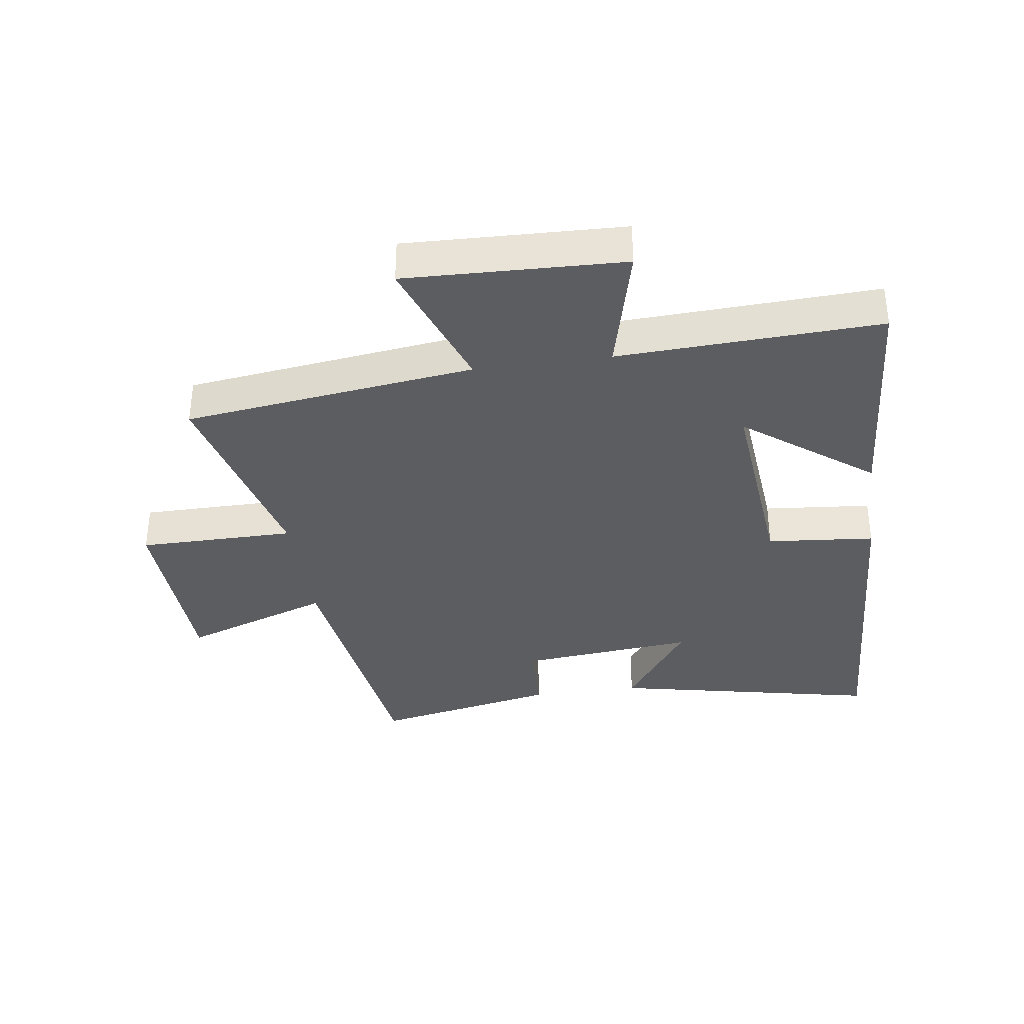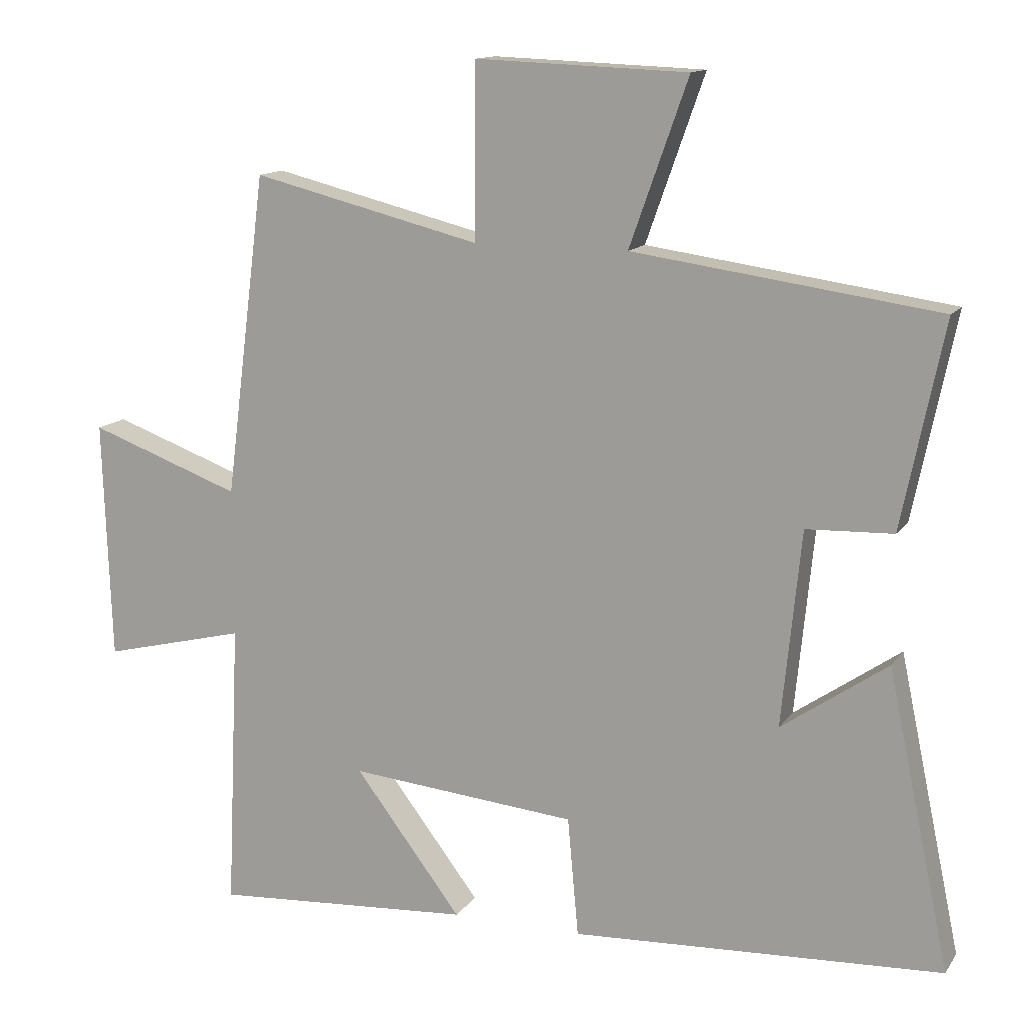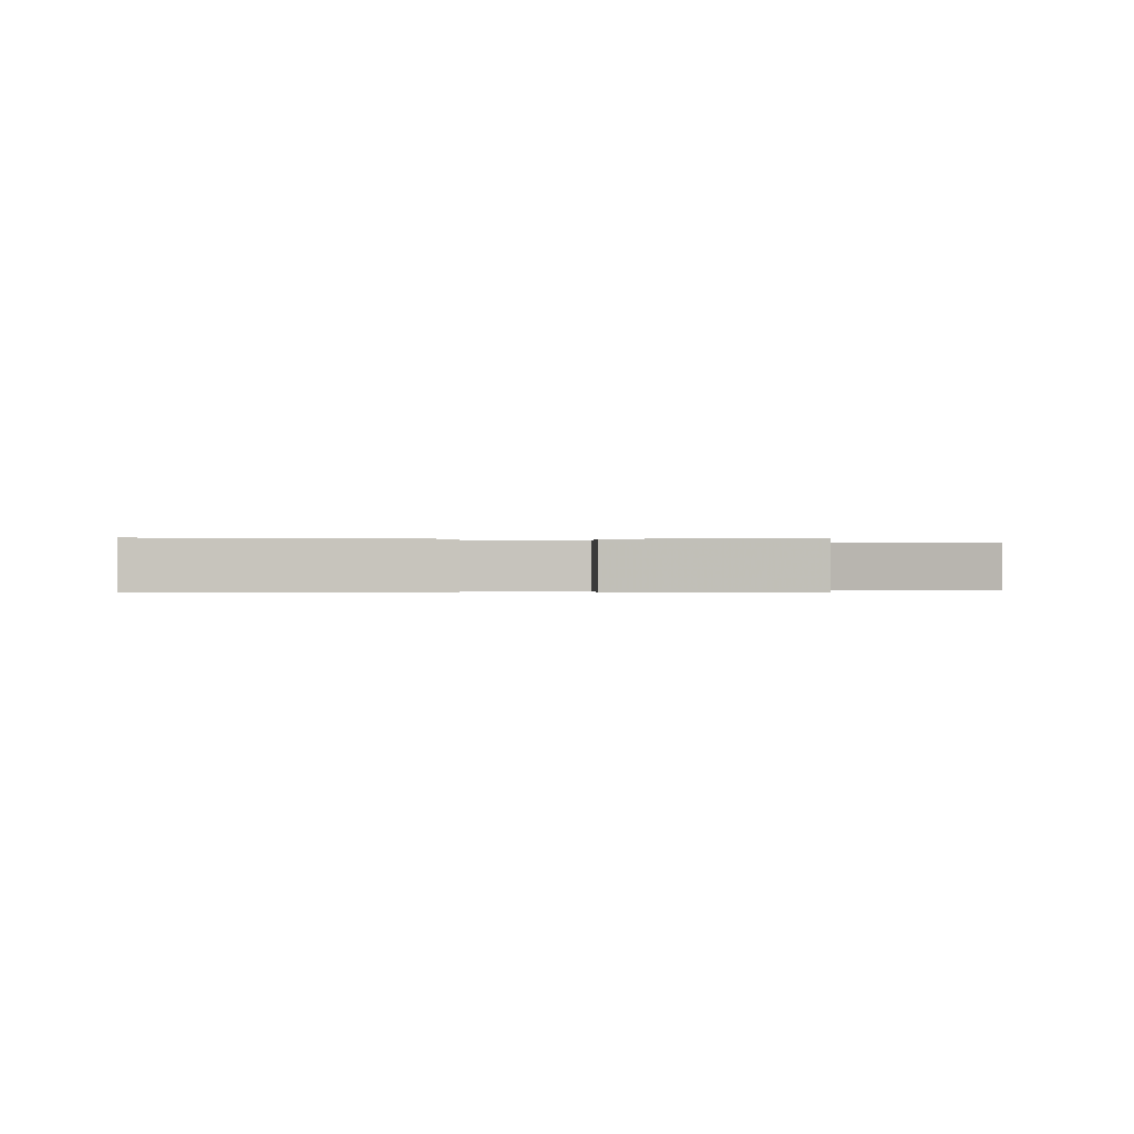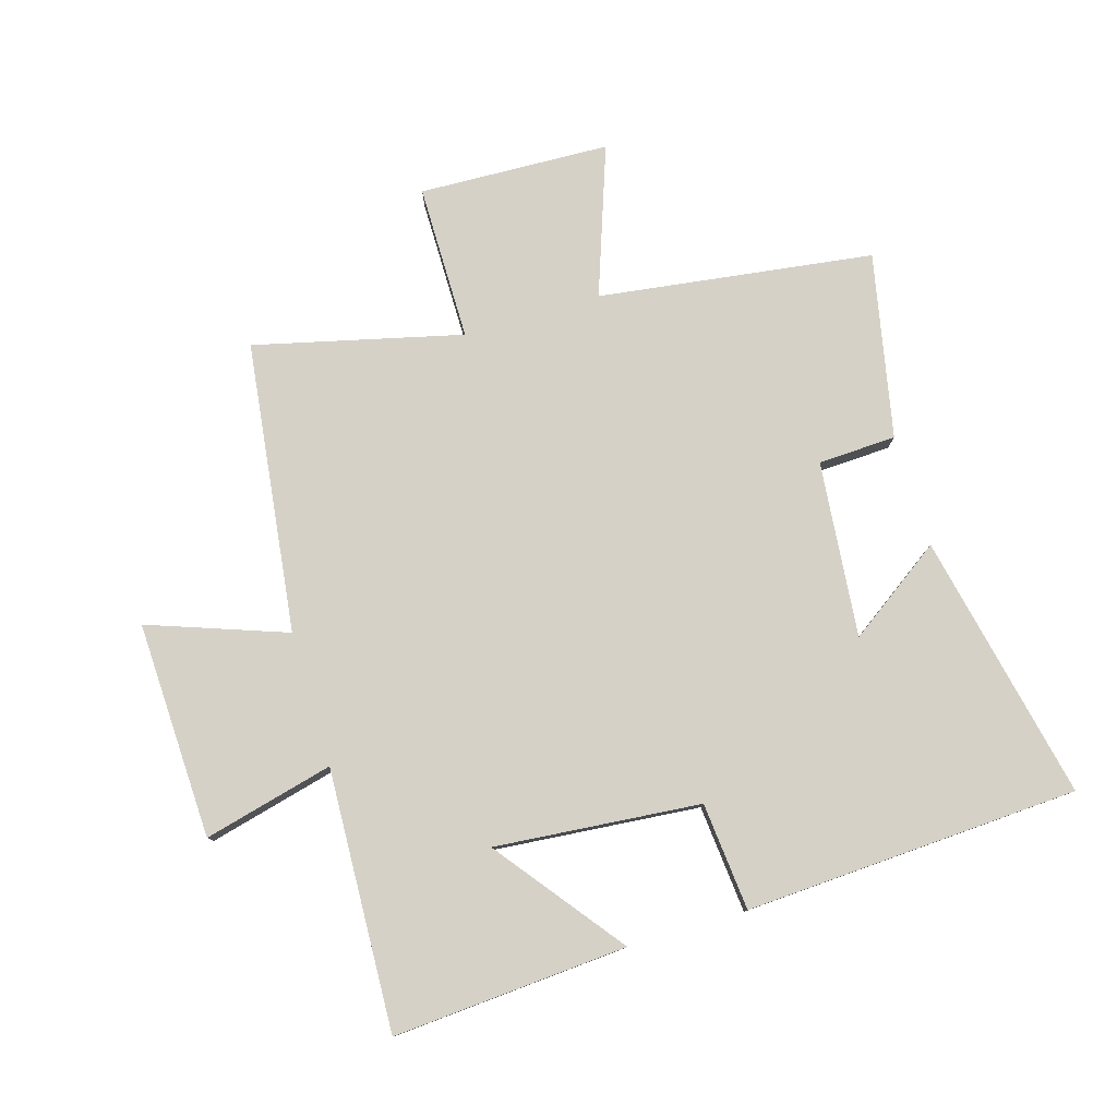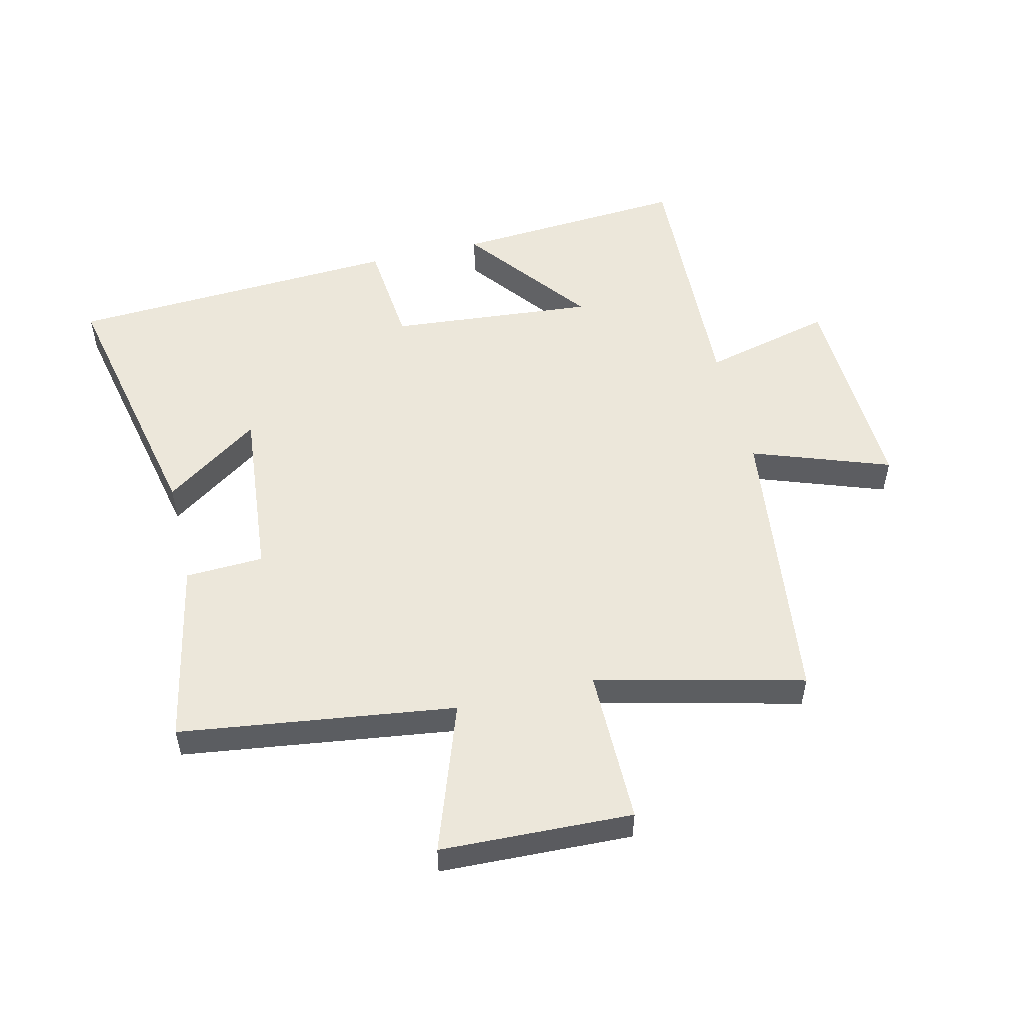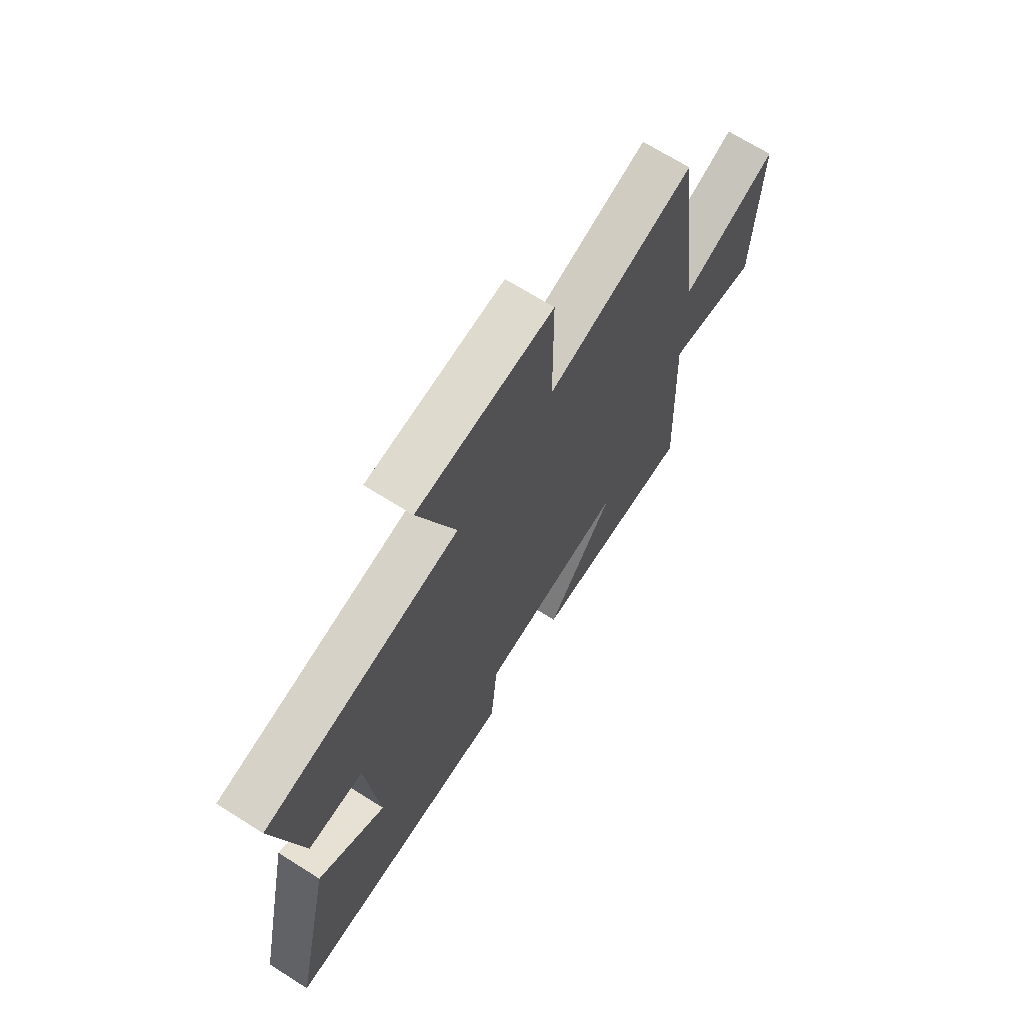
<metadata>
{"format":"obj","ext":"obj","renderer":"f3d","projection":"perspective","resolution":1024,"background":"white","views":[{"elev":-35.5,"azim":98.1,"up":"+Y"},{"elev":13.3,"azim":-157.9,"up":"+Z"},{"elev":-0.2,"azim":-91.3,"up":"+Y"},{"elev":79.0,"azim":163.3,"up":"+Y"},{"elev":52.7,"azim":-13.6,"up":"+Y"},{"elev":68.9,"azim":-57.7,"up":"+Z"}]}
</metadata>
<code>
v 0.44 0.07 0.582
v 0.5 0.07 0.113
v 0.722 0.07 0.193
v 0.71 0.07 -0.157
v 0.5 0.07 -0.105
v 0.519 0.07 -0.526
v 0.14 0.07 -0.5
v 0.296 0.07 -0.296
v -0.036 0.07 -0.326
v -0.052 0.07 -0.5
v -0.591 0.07 -0.472
v -0.5 0.07 -0.041
v -0.346 0.07 -0.148
v -0.374 0.07 0.136
v -0.5 0.07 0.141
v -0.561 0.07 0.439
v -0.118 0.07 0.5
v -0.203 0.07 0.74
v 0.105 0.07 0.752
v 0.106 0.07 0.5
v 0.44 0 0.582
v 0.5 0 0.113
v 0.722 0 0.193
v 0.71 0 -0.157
v 0.5 0 -0.105
v 0.519 0 -0.526
v 0.14 0 -0.5
v 0.296 0 -0.296
v -0.036 0 -0.326
v -0.052 0 -0.5
v -0.591 0 -0.472
v -0.5 0 -0.041
v -0.346 0 -0.148
v -0.374 0 0.136
v -0.5 0 0.141
v -0.561 0 0.439
v -0.118 0 0.5
v -0.203 0 0.74
v 0.105 0 0.752
v 0.106 0 0.5
f 17 18 19 20
f 15 16 17 20
f 14 15 20 1
f 13 14 1 2
f 10 11 12 13
f 9 10 13
f 8 9 13 2
f 5 6 7 8
f 5 8 2 3
f 3 4 5
f 40 39 38 37
f 40 37 36 35
f 21 40 35 34
f 22 21 34 33
f 33 32 31 30
f 33 30 29
f 22 33 29 28
f 28 27 26 25
f 23 22 28 25
f 25 24 23
f 1 21 22 2
f 2 22 23 3
f 3 23 24 4
f 4 24 25 5
f 5 25 26 6
f 6 26 27 7
f 7 27 28 8
f 8 28 29 9
f 9 29 30 10
f 10 30 31 11
f 11 31 32 12
f 12 32 33 13
f 13 33 34 14
f 14 34 35 15
f 15 35 36 16
f 16 36 37 17
f 17 37 38 18
f 18 38 39 19
f 19 39 40 20
f 20 40 21 1

</code>
